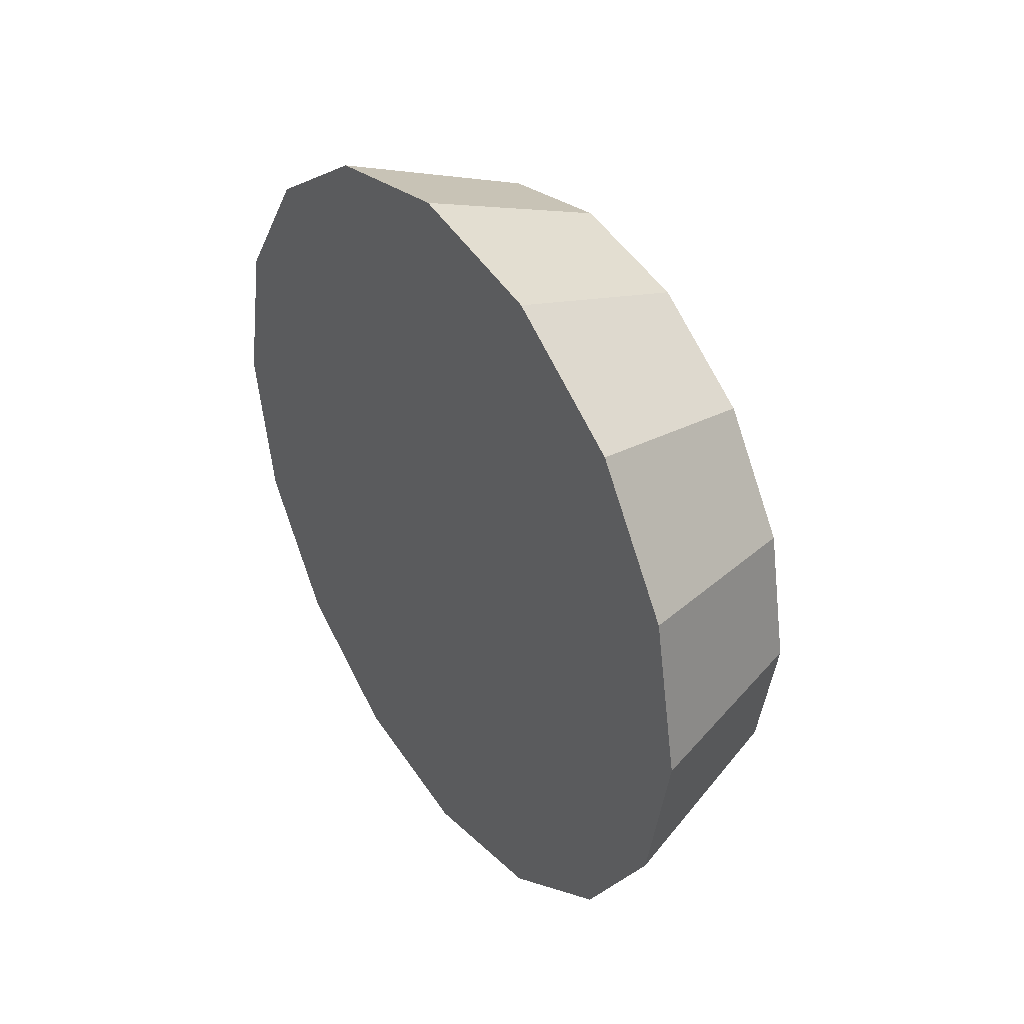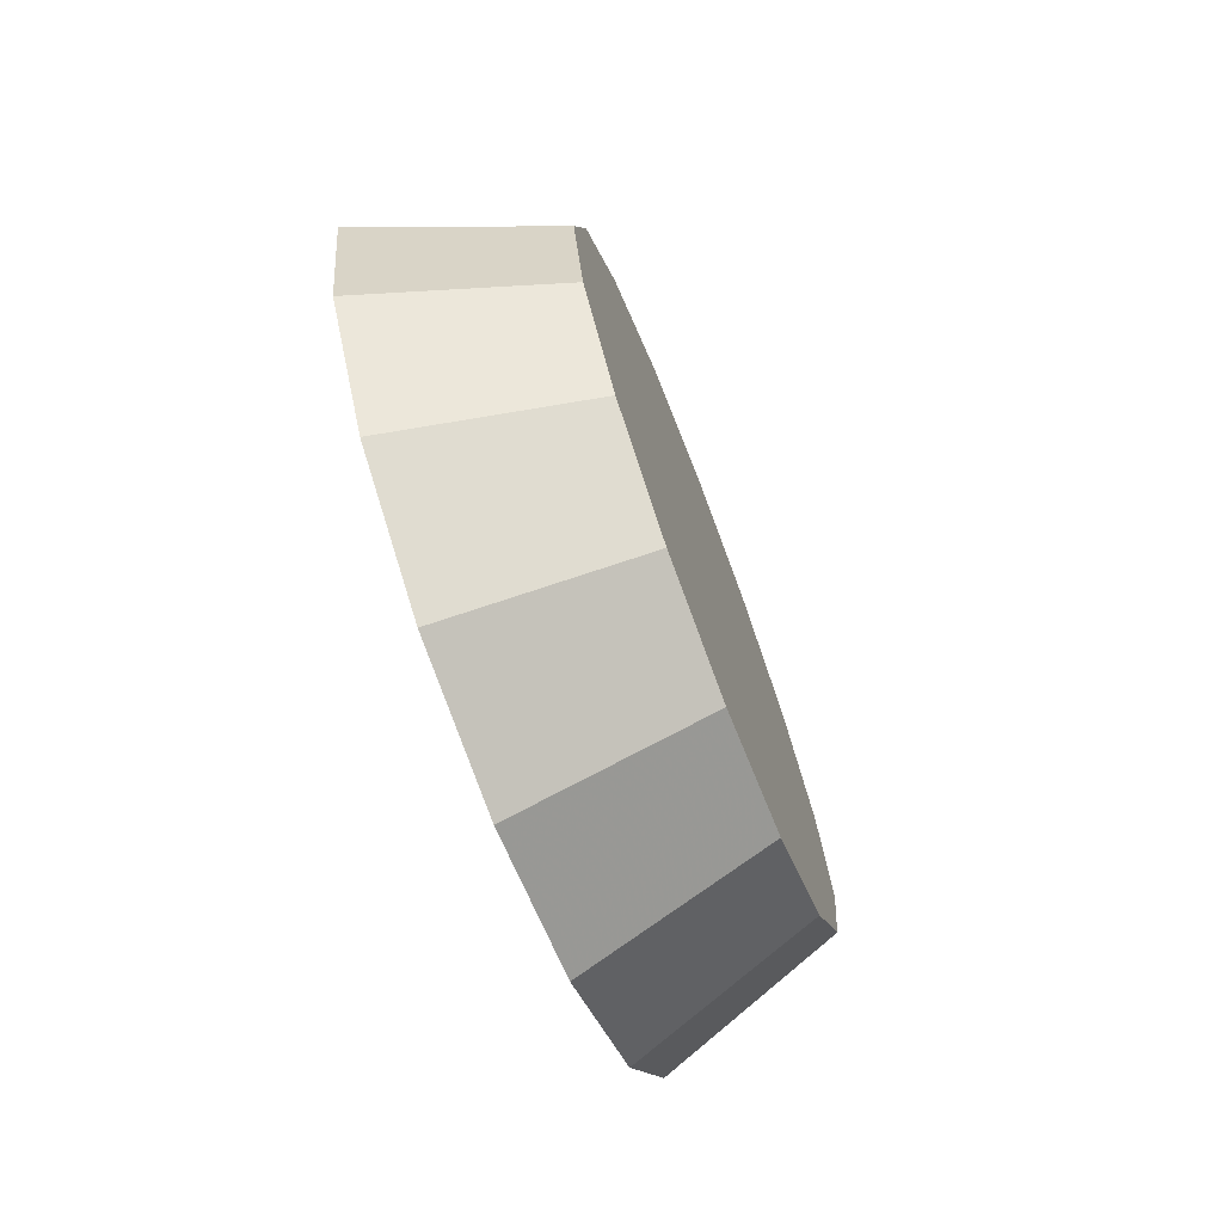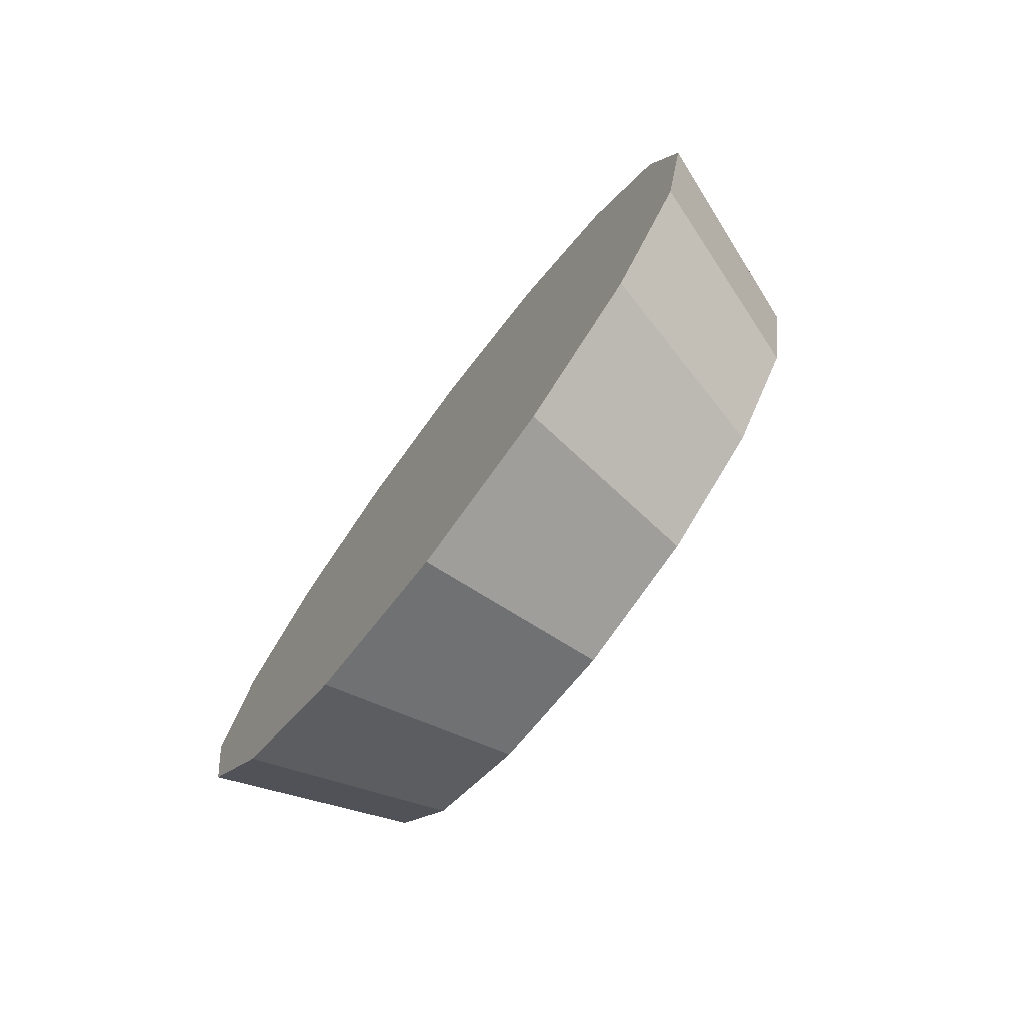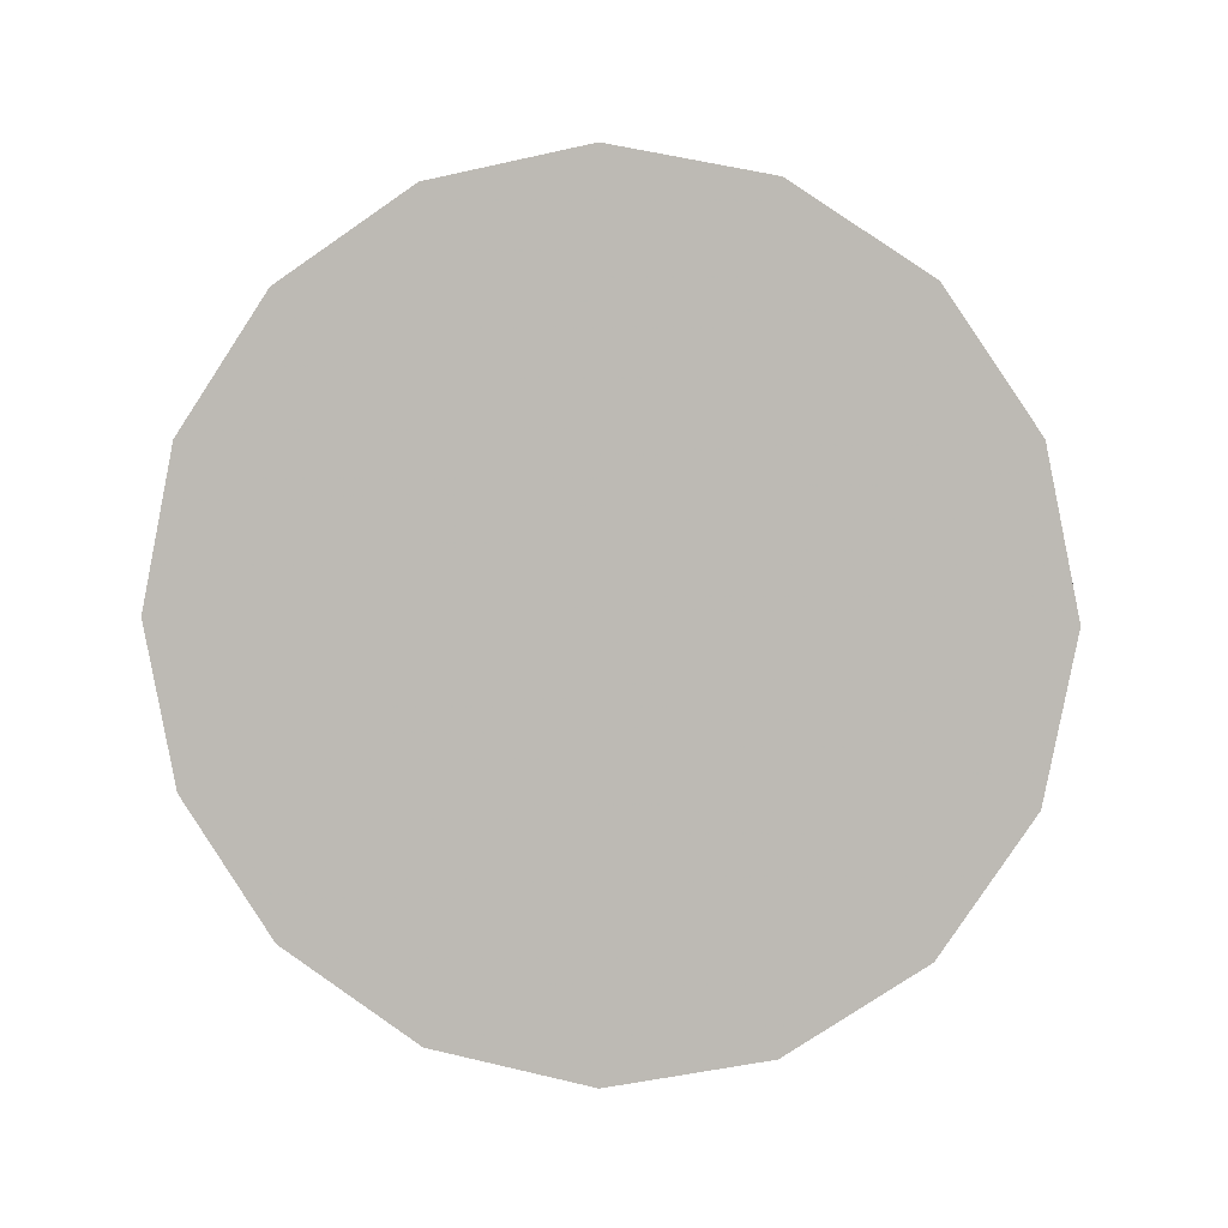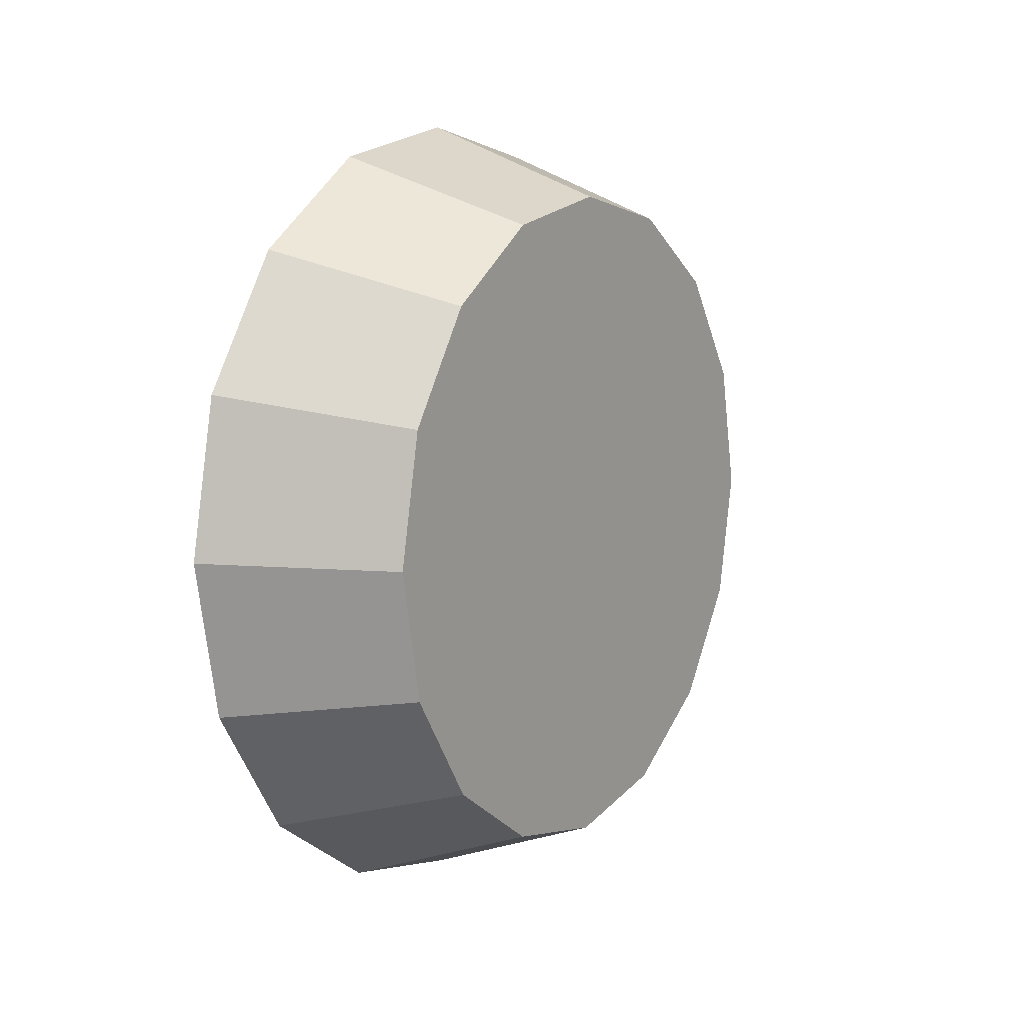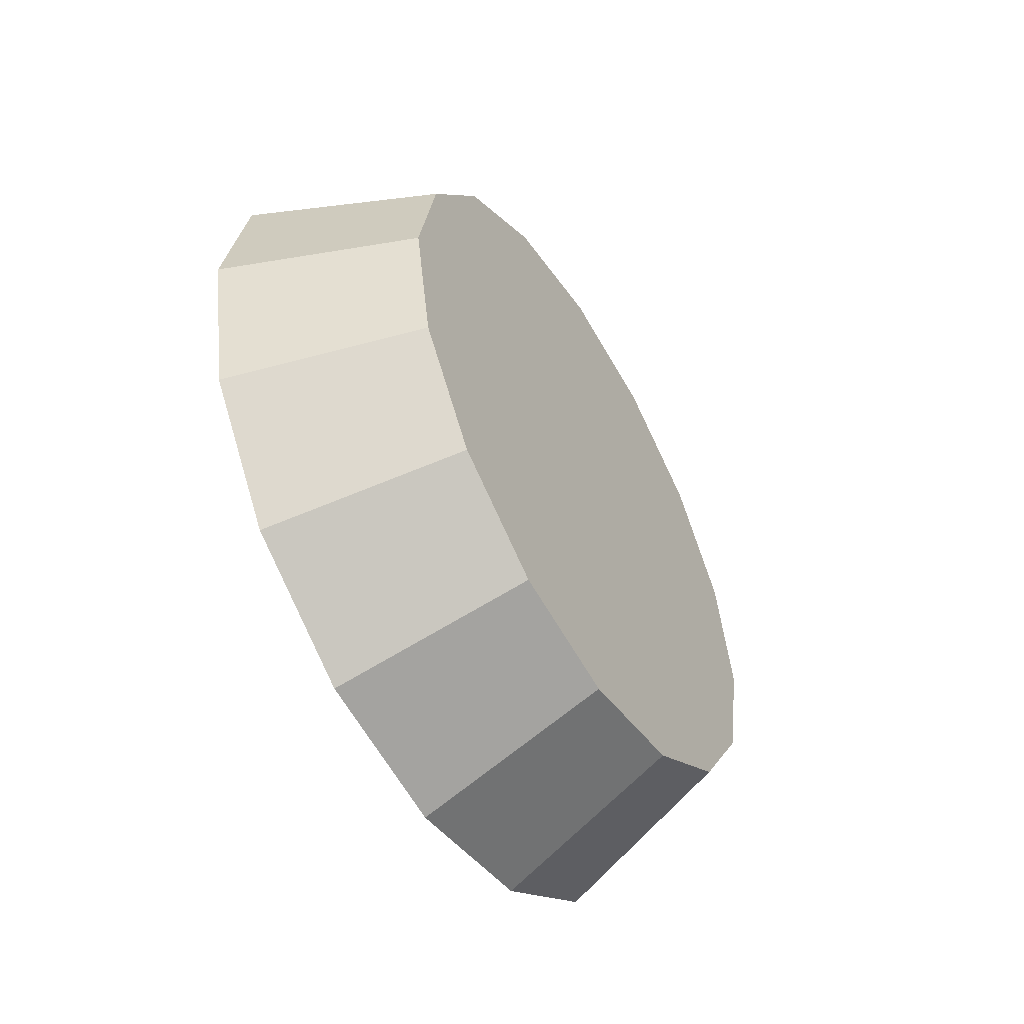
<metadata>
{"format":"obj","ext":"obj","renderer":"f3d","projection":"perspective","resolution":1024,"background":"white","views":[{"elev":37.9,"azim":146.2,"up":"+Y"},{"elev":-71.7,"azim":-159.0,"up":"+Z"},{"elev":-75.9,"azim":142.8,"up":"+Z"},{"elev":3.9,"azim":97.9,"up":"+Y"},{"elev":9.5,"azim":-147.6,"up":"+Z"},{"elev":-52.7,"azim":-149.1,"up":"+Y"}]}
</metadata>
<code>
v 2.9 -2.003 1.902
v 2.9 -1.972 1.896
v 2.9 -1.946 1.878
v 2.9 -1.929 1.852
v 2.9 -1.923 1.822
v 2.9 -1.929 1.791
v 2.9 -1.946 1.765
v 2.9 -1.972 1.748
v 2.9 -2.003 1.742
v 2.9 -2.033 1.748
v 2.9 -2.059 1.765
v 2.9 -2.077 1.791
v 2.9 -2.083 1.822
v 2.9 -2.077 1.852
v 2.9 -2.059 1.878
v 2.9 -2.033 1.896
v 2.9 -2.003 1.822
v 2.9 -2.003 1.822
v 2.9 -2.003 1.822
v 2.9 -2.003 1.822
v 2.9 -2.003 1.822
v 2.9 -2.003 1.822
v 2.9 -2.003 1.822
v 2.9 -2.003 1.822
v 2.9 -2.003 1.822
v 2.9 -2.003 1.822
v 2.9 -2.003 1.822
v 2.9 -2.003 1.822
v 2.9 -2.003 1.822
v 2.9 -2.003 1.822
v 2.9 -2.003 1.822
v 2.9 -2.003 1.822
v 2.863 -2.003 1.888
v 2.863 -1.977 1.883
v 2.863 -1.956 1.868
v 2.863 -1.942 1.847
v 2.863 -1.937 1.822
v 2.863 -1.942 1.796
v 2.863 -1.956 1.775
v 2.863 -1.977 1.761
v 2.863 -2.003 1.756
v 2.863 -2.028 1.761
v 2.863 -2.049 1.775
v 2.863 -2.064 1.796
v 2.863 -2.069 1.822
v 2.863 -2.064 1.847
v 2.863 -2.049 1.868
v 2.863 -2.028 1.883
v 2.863 -2.003 1.822
v 2.863 -2.003 1.822
v 2.863 -2.003 1.822
v 2.863 -2.003 1.822
v 2.863 -2.003 1.822
v 2.863 -2.003 1.822
v 2.863 -2.003 1.822
v 2.863 -2.003 1.822
v 2.863 -2.003 1.822
v 2.863 -2.003 1.822
v 2.863 -2.003 1.822
v 2.863 -2.003 1.822
v 2.863 -2.003 1.822
v 2.863 -2.003 1.822
v 2.863 -2.003 1.822
v 2.863 -2.003 1.822
f 33 34 49
f 49 34 50
f 34 35 50
f 50 35 51
f 35 36 51
f 51 36 52
f 36 37 52
f 52 37 53
f 37 38 53
f 53 38 54
f 38 39 54
f 54 39 55
f 39 40 55
f 55 40 56
f 40 41 56
f 56 41 57
f 41 42 57
f 57 42 58
f 42 43 58
f 58 43 59
f 43 44 59
f 59 44 60
f 44 45 60
f 60 45 61
f 45 46 61
f 61 46 62
f 46 47 62
f 62 47 63
f 47 48 63
f 63 48 64
f 48 33 64
f 64 33 49
f 2 1 17
f 2 17 18
f 3 2 18
f 3 18 19
f 4 3 19
f 4 19 20
f 5 4 20
f 5 20 21
f 6 5 21
f 6 21 22
f 7 6 22
f 7 22 23
f 8 7 23
f 8 23 24
f 9 8 24
f 9 24 25
f 10 9 25
f 10 25 26
f 11 10 26
f 11 26 27
f 12 11 27
f 12 27 28
f 13 12 28
f 13 28 29
f 14 13 29
f 14 29 30
f 15 14 30
f 15 30 31
f 16 15 31
f 16 31 32
f 1 16 32
f 1 32 17
f 49 50 17
f 17 50 18
f 50 51 18
f 18 51 19
f 51 52 19
f 19 52 20
f 52 53 20
f 20 53 21
f 53 54 21
f 21 54 22
f 54 55 22
f 22 55 23
f 55 56 23
f 23 56 24
f 56 57 24
f 24 57 25
f 57 58 25
f 25 58 26
f 58 59 26
f 26 59 27
f 59 60 27
f 27 60 28
f 60 61 28
f 28 61 29
f 61 62 29
f 29 62 30
f 62 63 30
f 30 63 31
f 63 64 31
f 31 64 32
f 64 49 32
f 32 49 17
f 1 2 33
f 33 2 34
f 2 3 34
f 34 3 35
f 3 4 35
f 35 4 36
f 4 5 36
f 36 5 37
f 5 6 37
f 37 6 38
f 6 7 38
f 38 7 39
f 7 8 39
f 39 8 40
f 8 9 40
f 40 9 41
f 9 10 41
f 41 10 42
f 10 11 42
f 42 11 43
f 11 12 43
f 43 12 44
f 12 13 44
f 44 13 45
f 13 14 45
f 45 14 46
f 14 15 46
f 46 15 47
f 15 16 47
f 47 16 48
f 16 1 48
f 48 1 33

</code>
